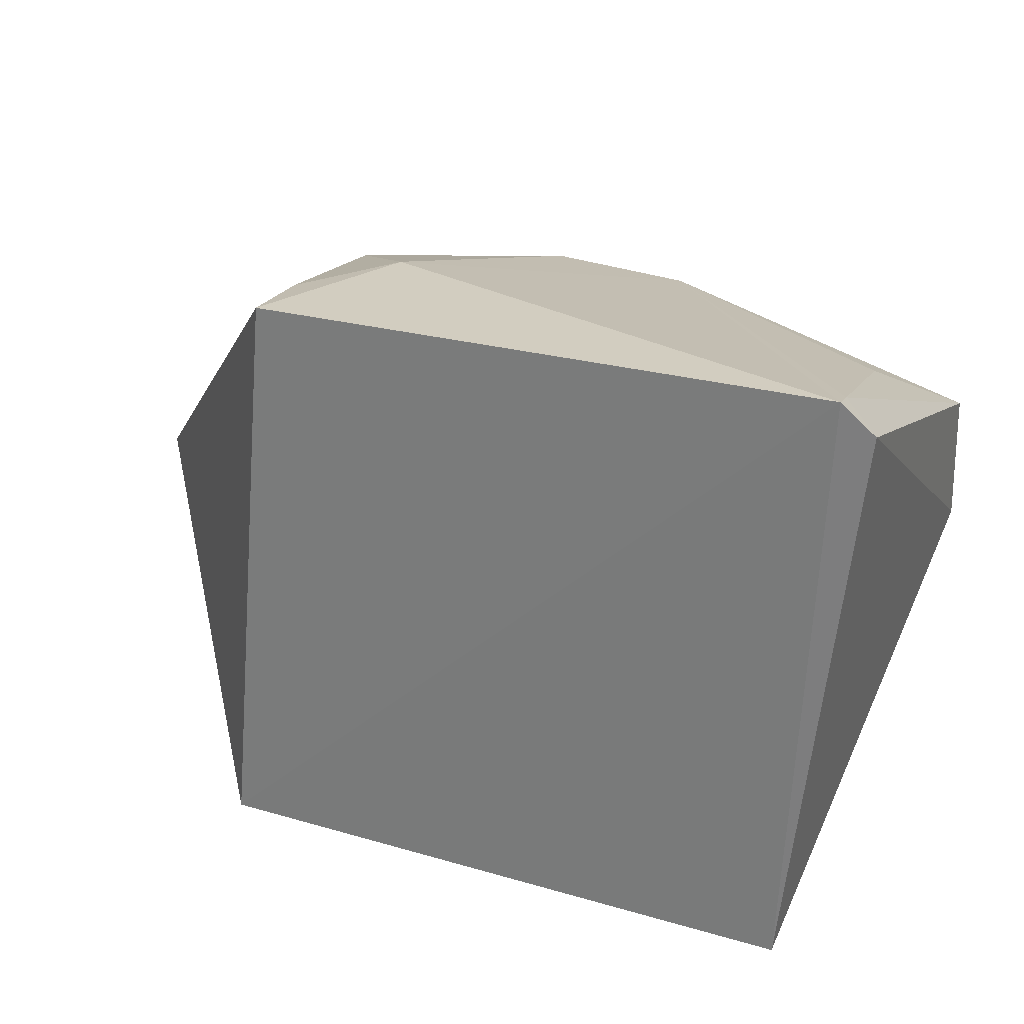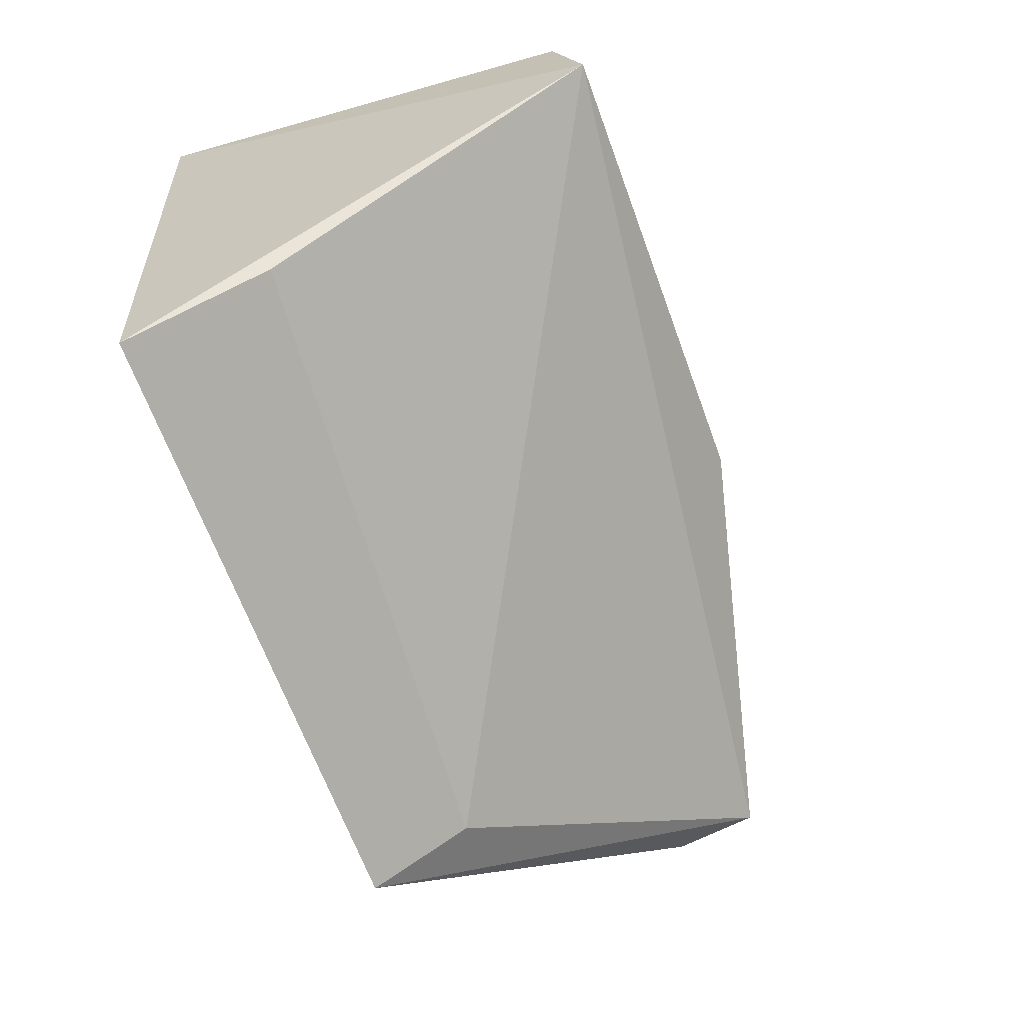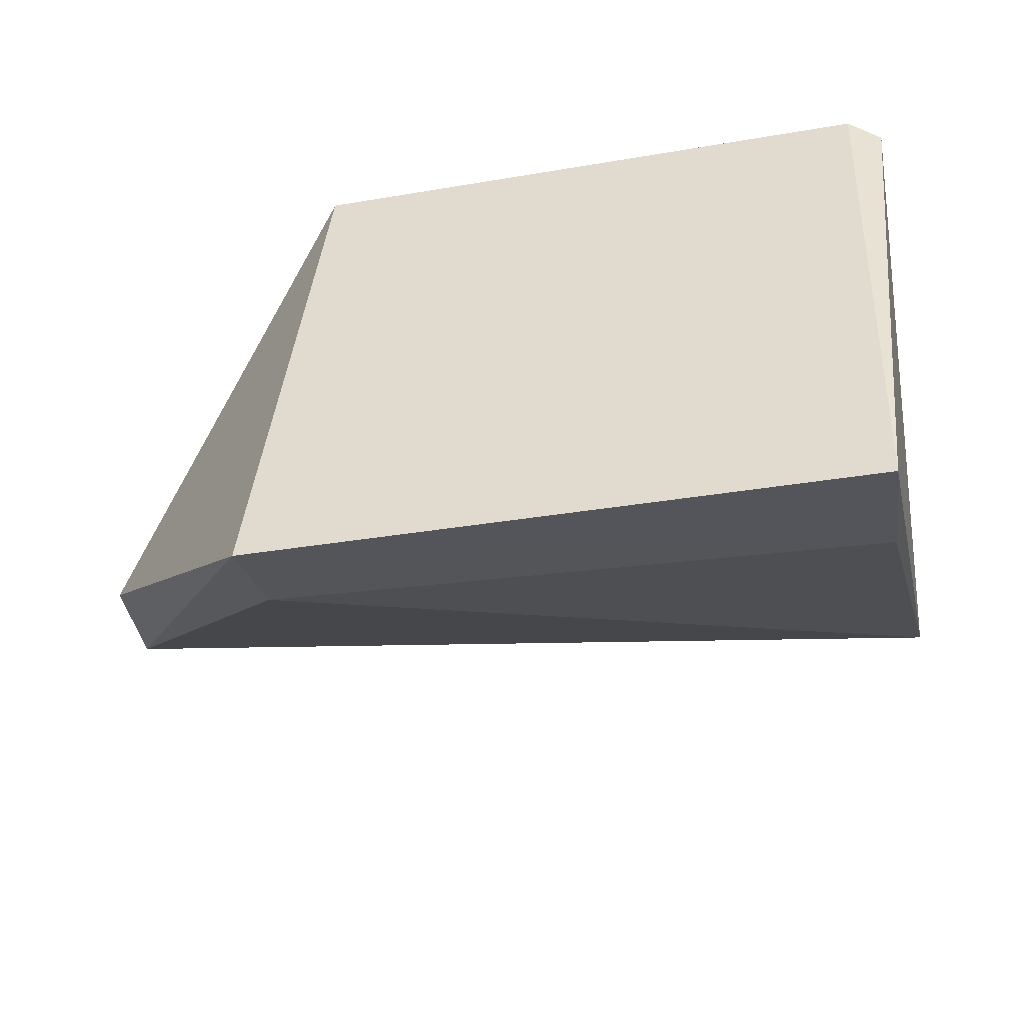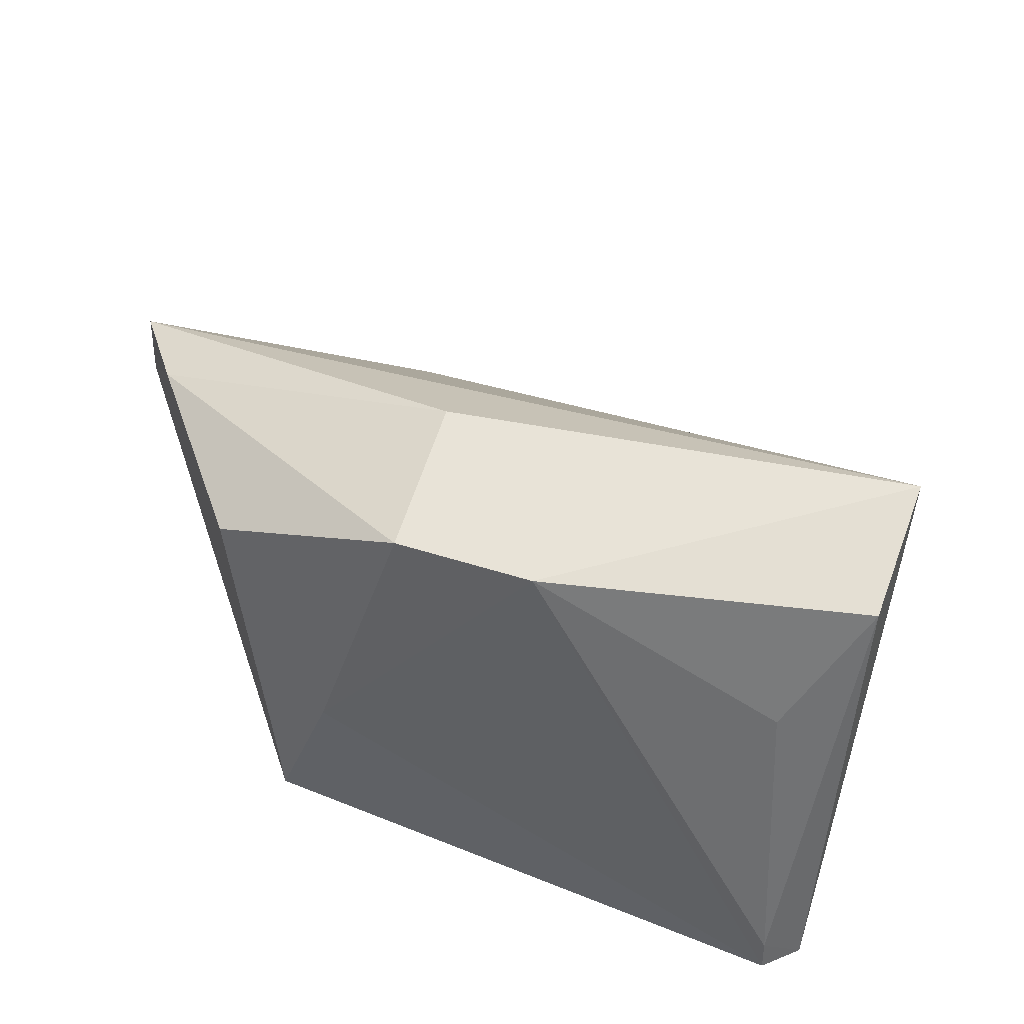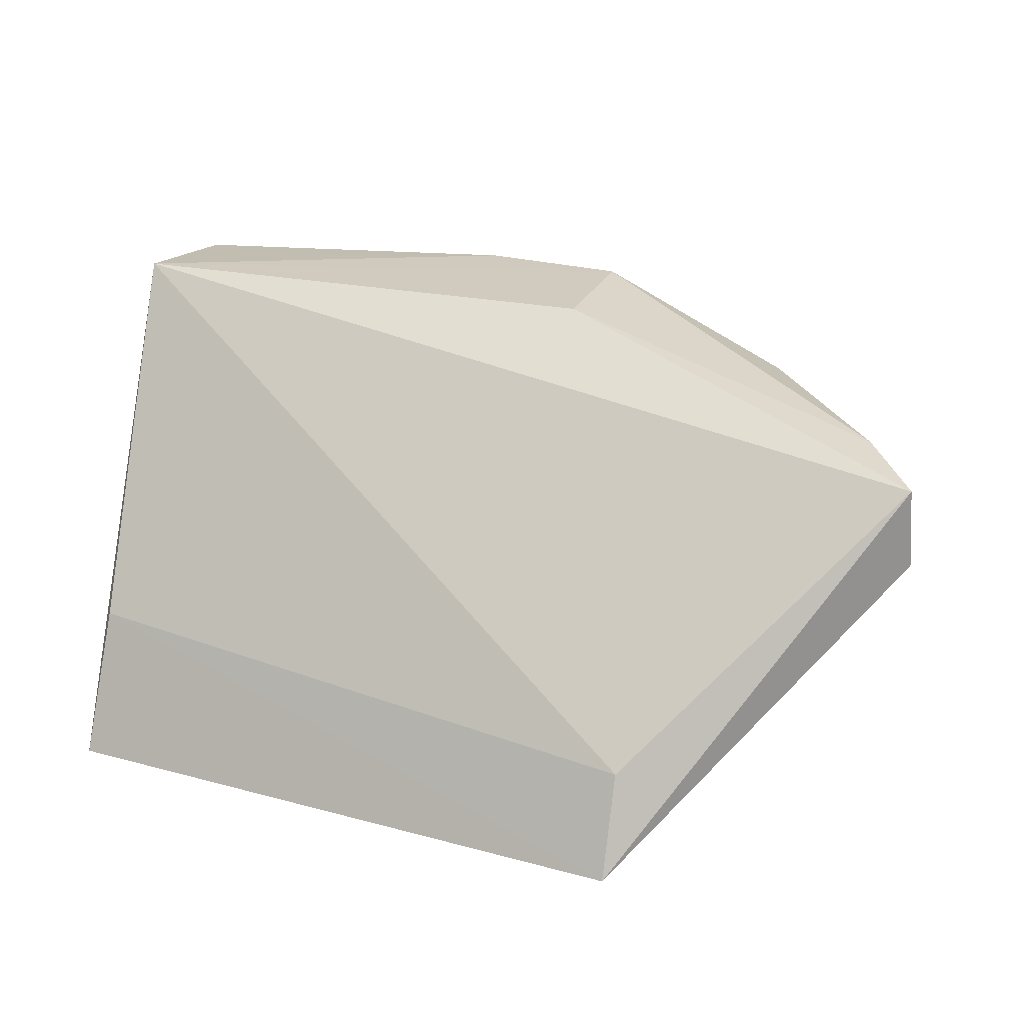
<metadata>
{"format":"obj","ext":"obj","renderer":"f3d","projection":"perspective","resolution":1024,"background":"white","views":[{"elev":26.6,"azim":24.3,"up":"+Z"},{"elev":-69.3,"azim":111.2,"up":"+Z"},{"elev":-50.7,"azim":9.7,"up":"+Z"},{"elev":54.4,"azim":22.2,"up":"+Y"},{"elev":28.6,"azim":-157.8,"up":"+Y"}]}
</metadata>
<code>
v 0.01525 0.02369 0.08208
v 0.01689 0.02401 0.08056
v -0.008469 0.04769 0.06982
v -0.01734 0.0241 0.05148
v 0.01371 0.02417 0.05136
v -0.01434 0.02384 0.08174
v 0.01582 0.0468 0.07292
v 0.01568 0.04828 0.06565
v -0.02865 0.04212 0.06617
v 0.01506 0.02531 0.08164
v -0.007858 0.04681 0.0779
v 0.01372 0.03138 0.05481
v -0.02901 0.03777 0.06612
v -0.01706 0.02917 0.05395
v -0.000579 0.0469 0.07745
v -0.01125 0.03339 0.08144
v -0.02559 0.04275 0.06973
v 0.01254 0.04038 0.07672
v -0.01824 0.04239 0.07784
v -0.01487 0.02851 0.08125
f 5 2 1
f 5 1 4
f 6 4 1
f 8 7 2
f 8 2 5
f 9 3 8
f 10 1 2
f 10 2 7
f 11 8 3
f 12 8 5
f 12 5 4
f 13 9 4
f 13 4 6
f 14 9 8
f 14 4 9
f 14 12 4
f 14 8 12
f 15 7 8
f 15 8 11
f 15 1 10
f 16 6 1
f 16 15 11
f 16 1 15
f 17 11 3
f 17 3 9
f 17 9 13
f 18 15 10
f 18 10 7
f 18 7 15
f 19 16 11
f 19 11 17
f 19 17 13
f 19 13 6
f 20 19 6
f 20 6 16
f 20 16 19

</code>
